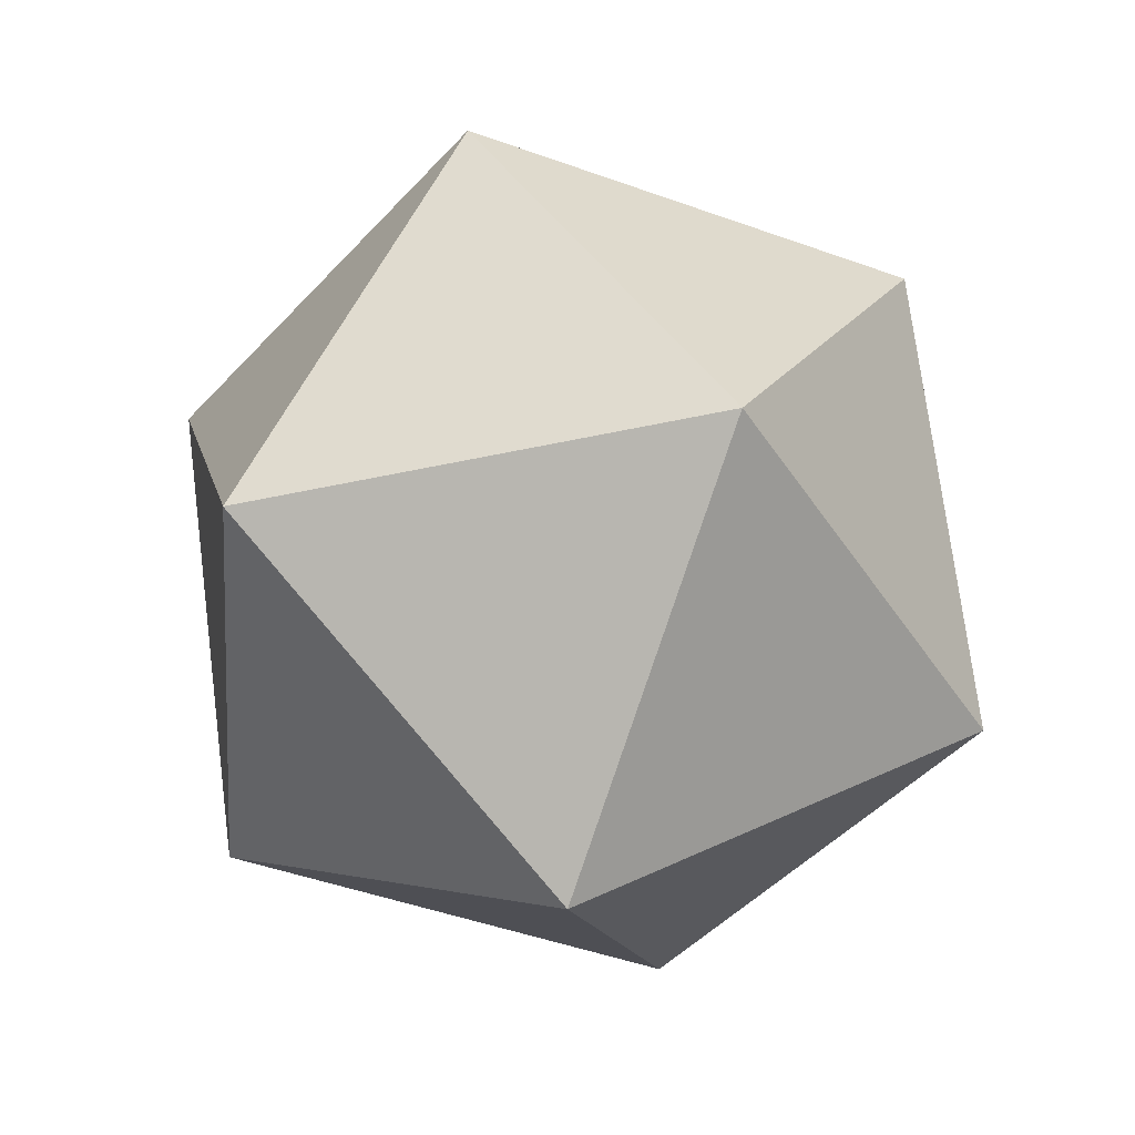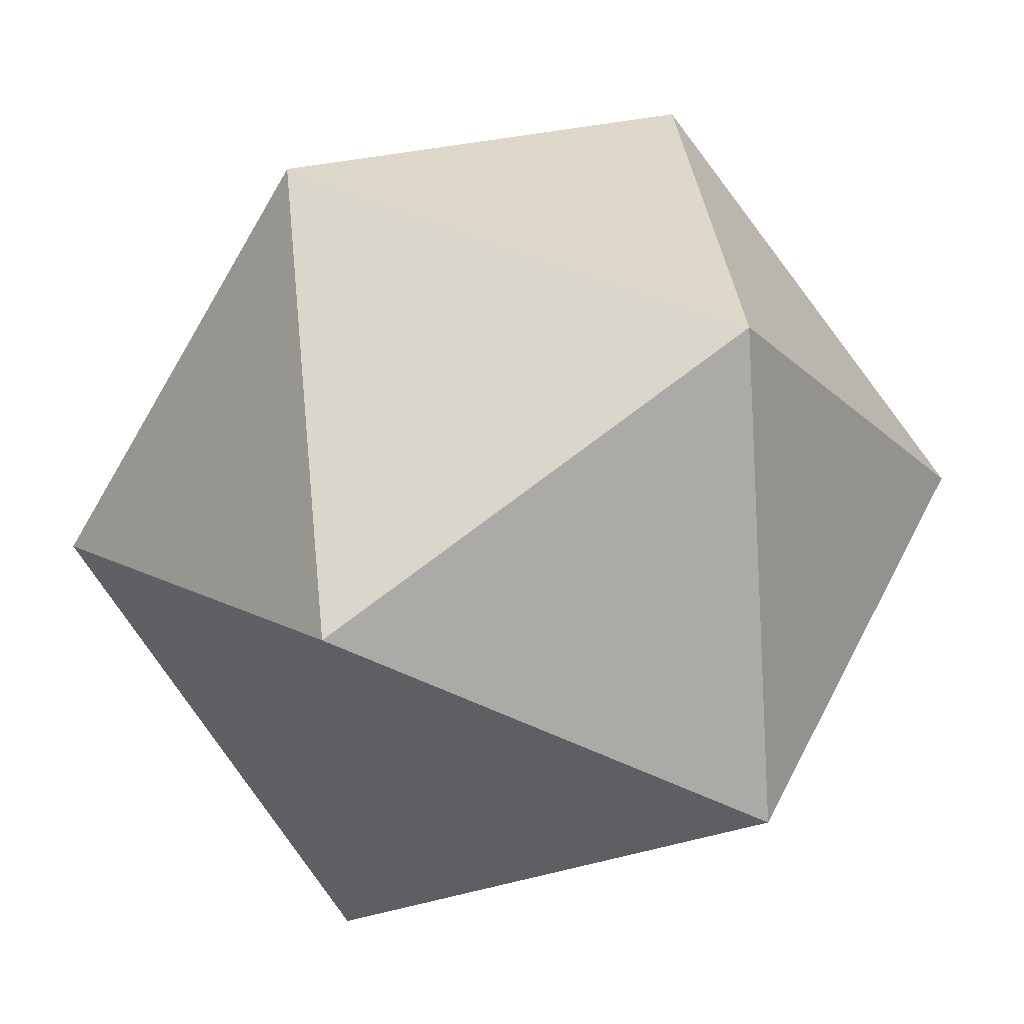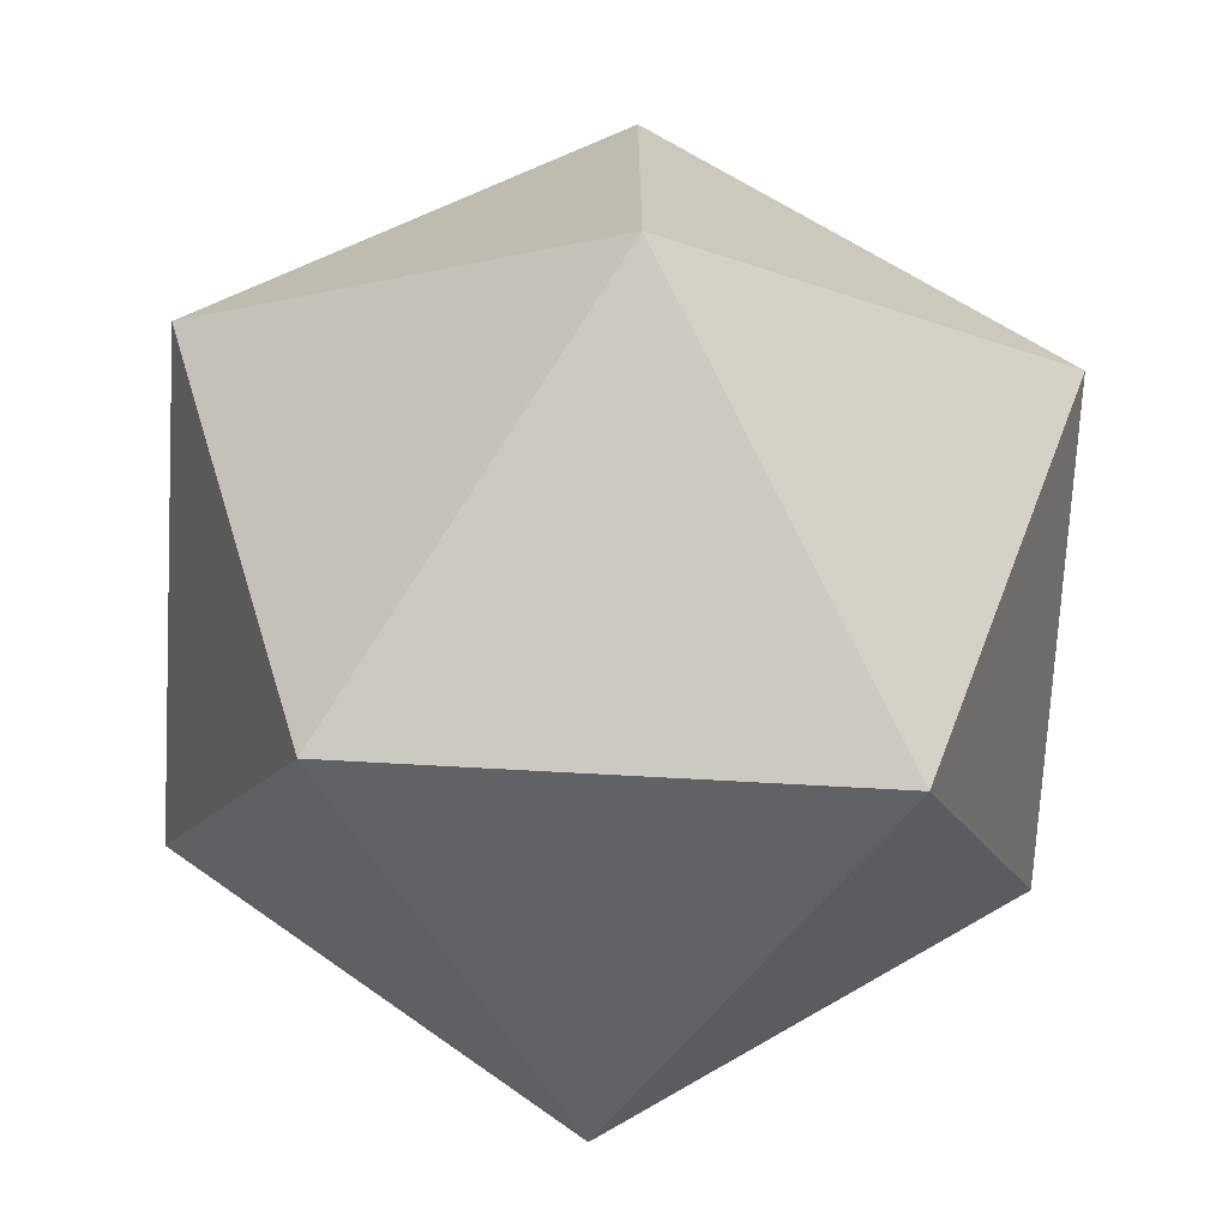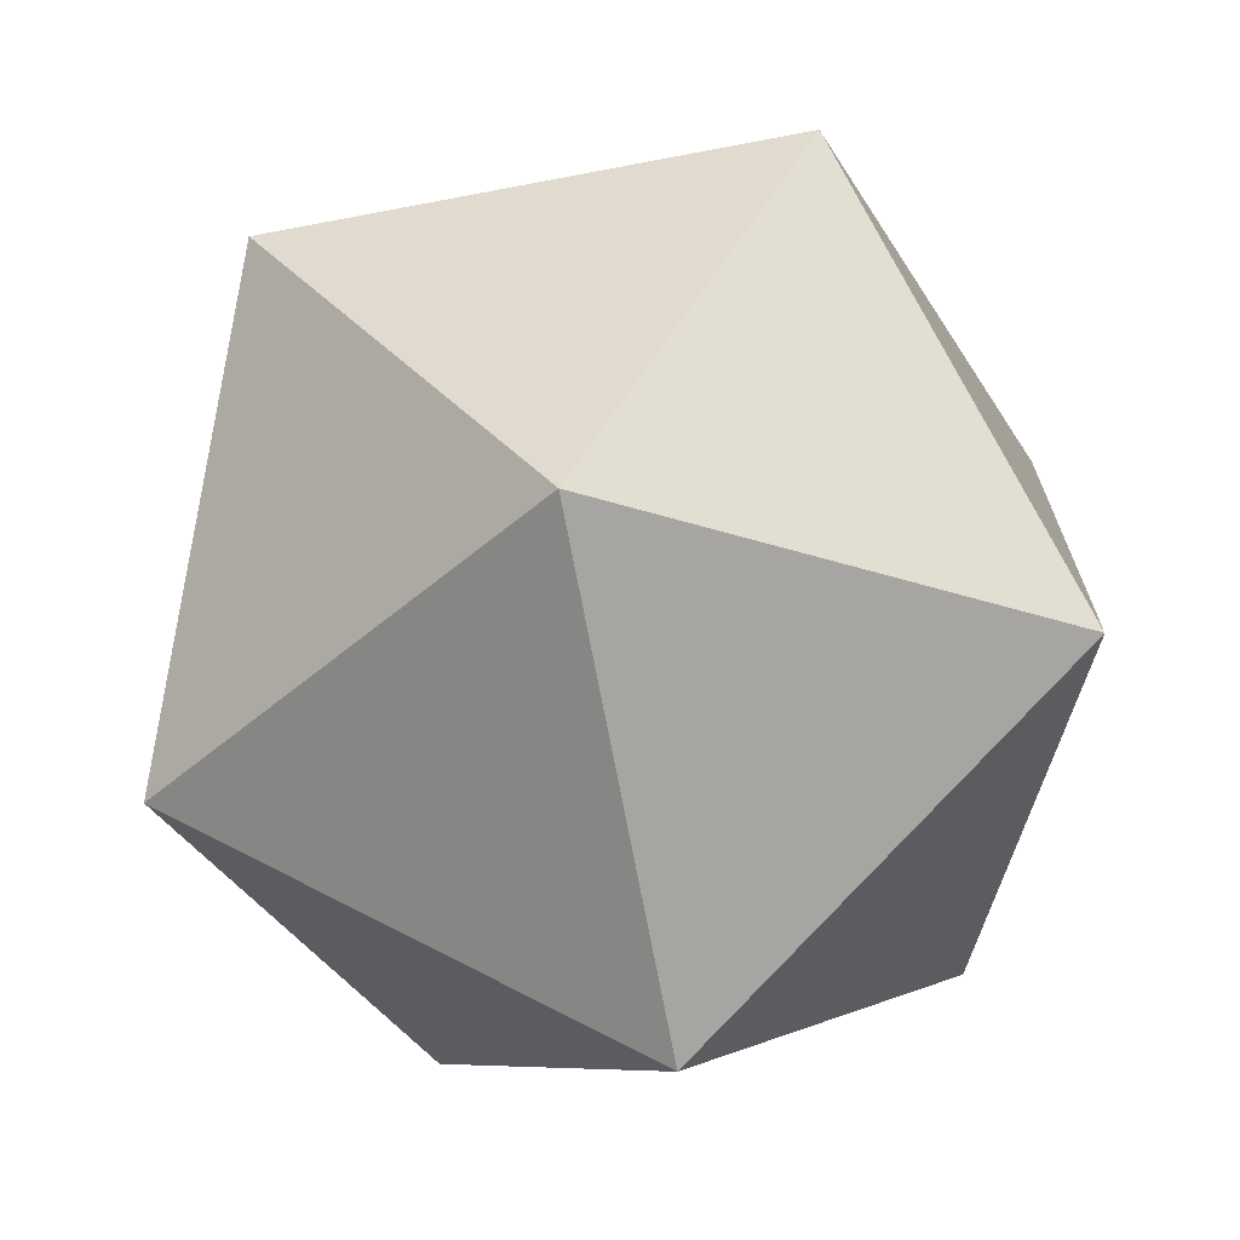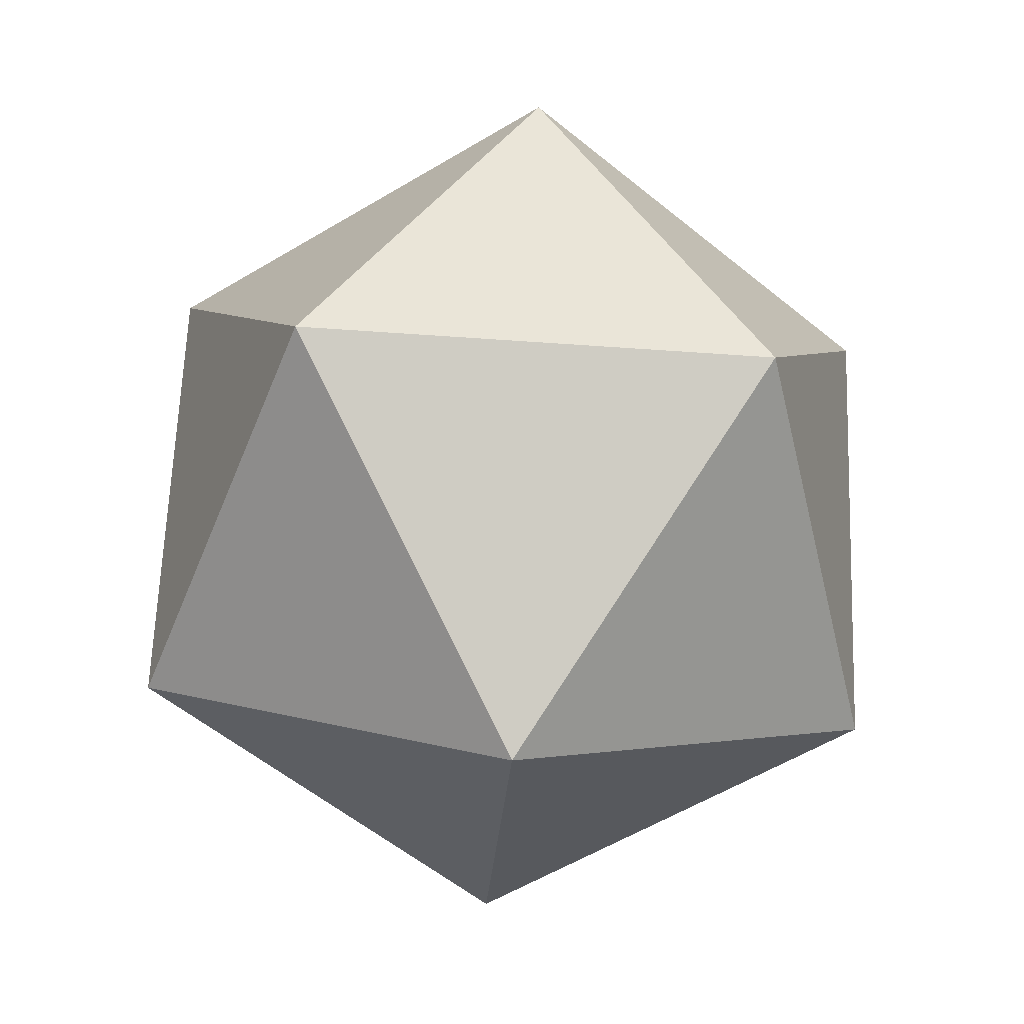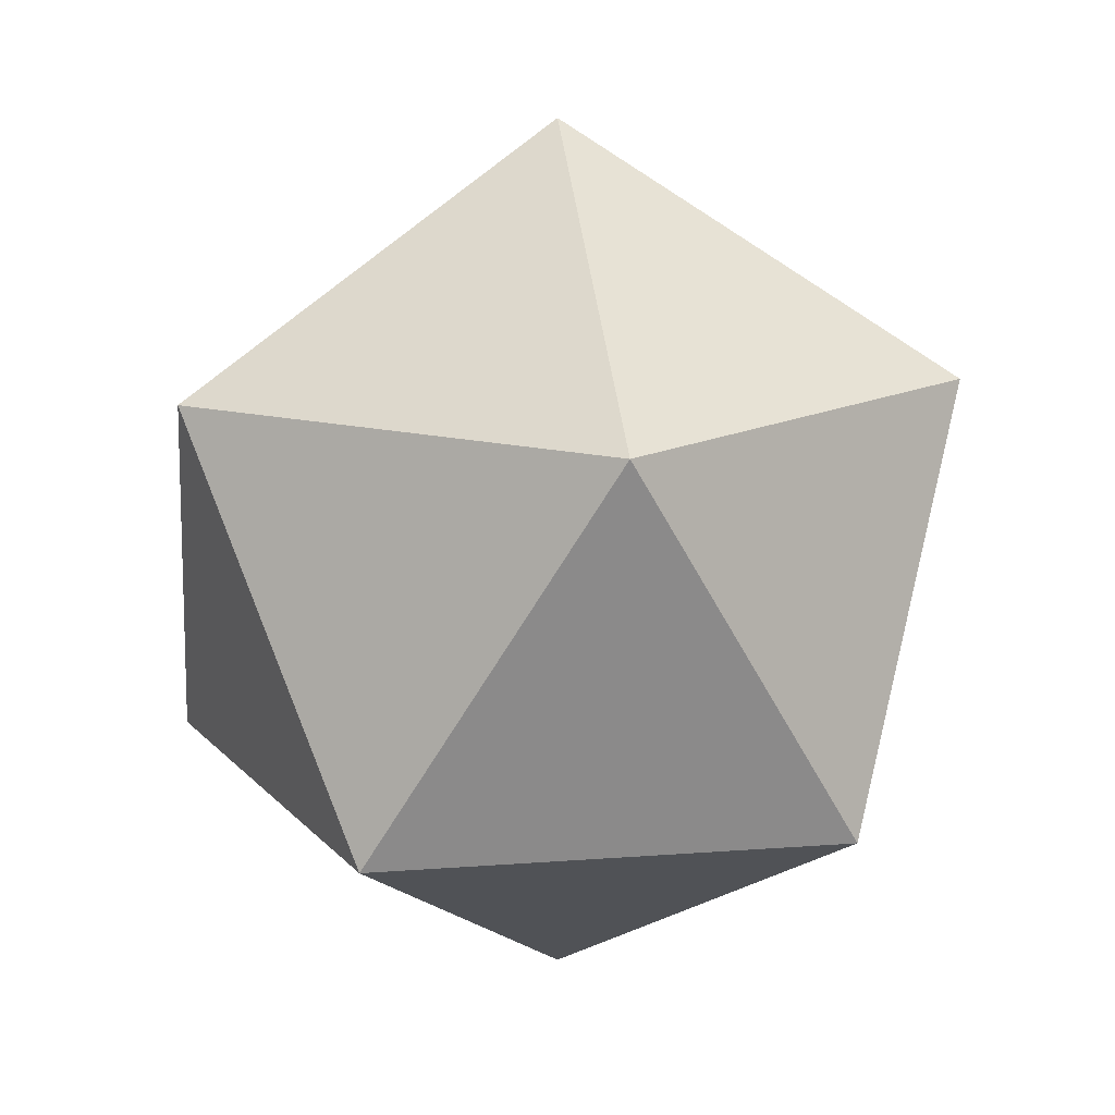
<metadata>
{"format":"obj","ext":"obj","renderer":"f3d","projection":"perspective","resolution":1024,"background":"white","views":[{"elev":-47.4,"azim":175.9,"up":"+Y"},{"elev":50.2,"azim":84.2,"up":"+Z"},{"elev":-71.7,"azim":55.1,"up":"+Z"},{"elev":-70.9,"azim":159.0,"up":"+Z"},{"elev":-57.7,"azim":-130.2,"up":"+Y"},{"elev":15.8,"azim":-63.0,"up":"+Y"}]}
</metadata>
<code>
o Icosphere
v 0 -0.5 0
v 0.3618 -0.2236 0.2629
v -0.1382 -0.2236 0.4253
v -0.4472 -0.2236 0
v -0.1382 -0.2236 -0.4253
v 0.3618 -0.2236 -0.2629
v 0.1382 0.2236 0.4253
v -0.3618 0.2236 0.2629
v -0.3618 0.2236 -0.2629
v 0.1382 0.2236 -0.4253
v 0.4472 0.2236 0
v 0 0.5 0
f 1 2 3
f 2 1 6
f 1 3 4
f 1 4 5
f 1 5 6
f 2 6 11
f 3 2 7
f 4 3 8
f 5 4 9
f 6 5 10
f 2 11 7
f 3 7 8
f 4 8 9
f 5 9 10
f 6 10 11
f 7 11 12
f 8 7 12
f 9 8 12
f 10 9 12
f 11 10 12

</code>
